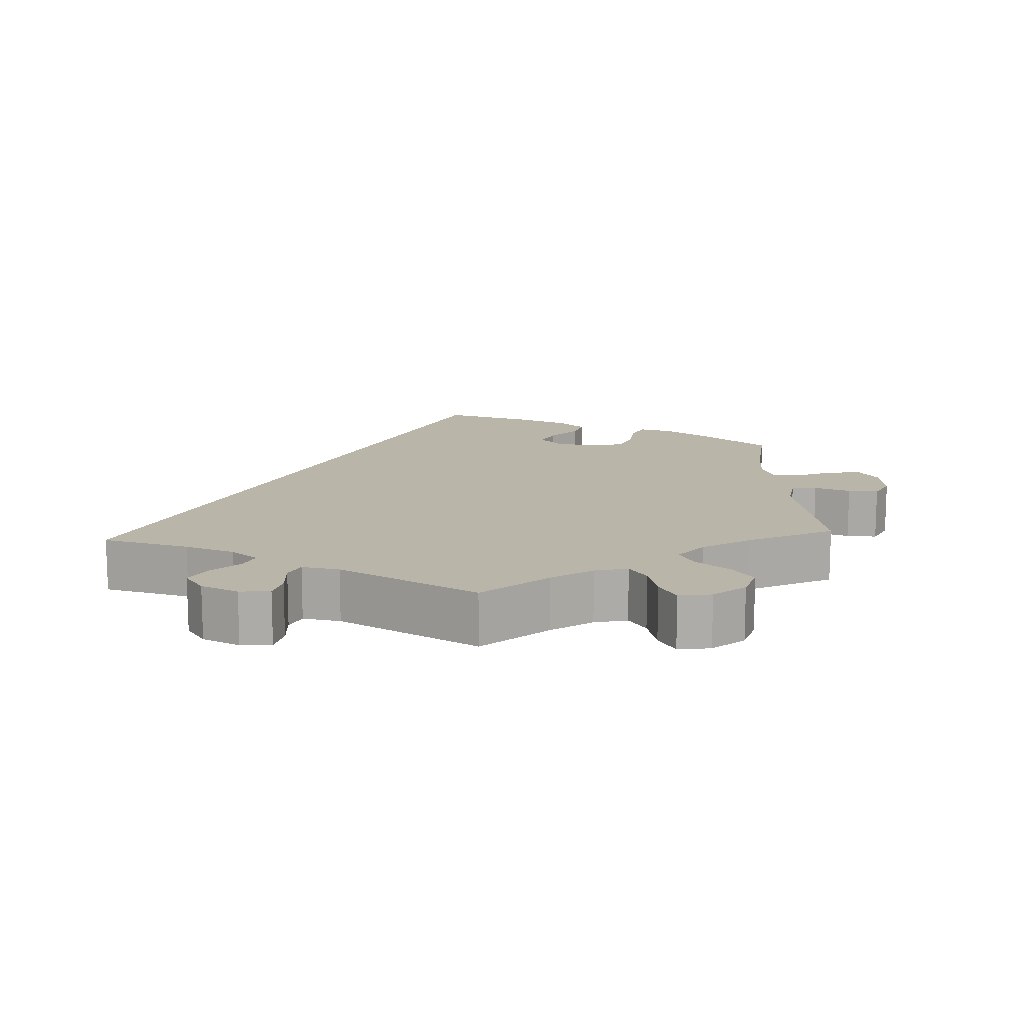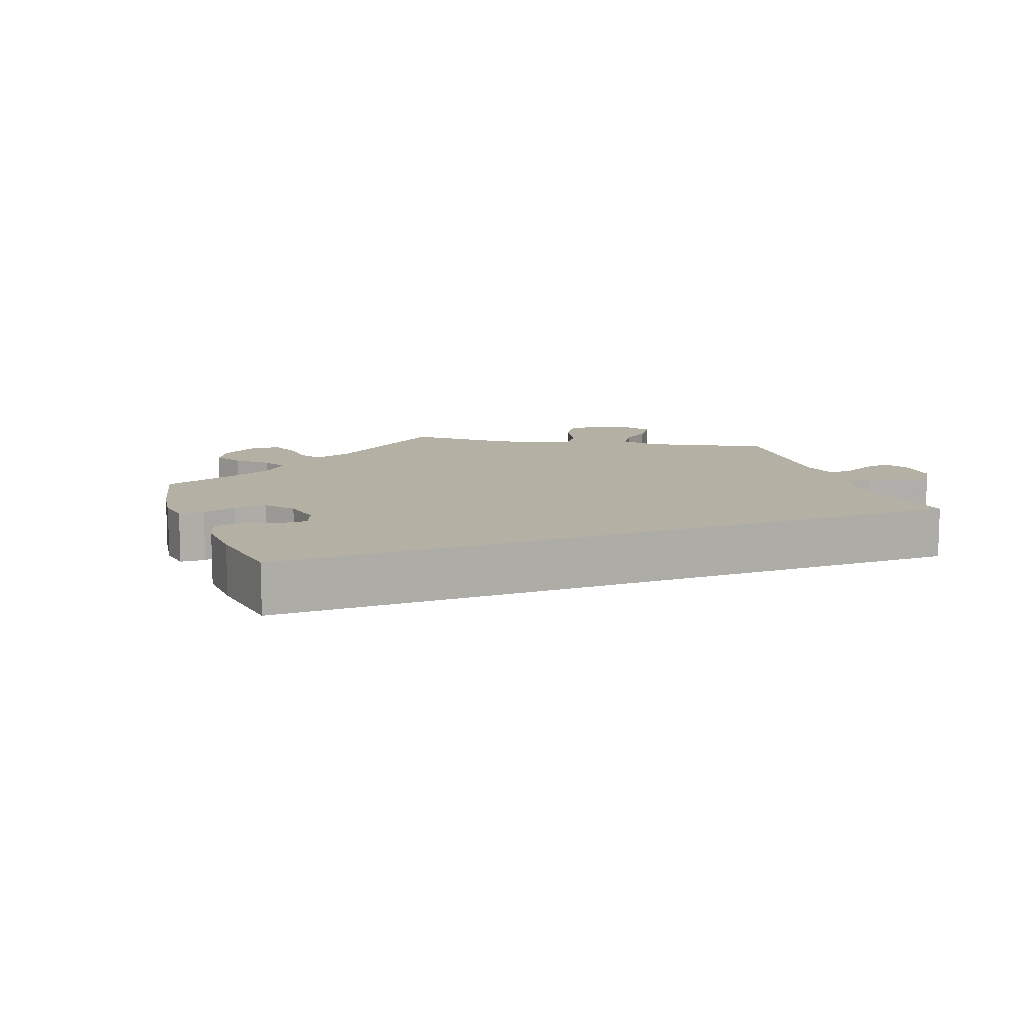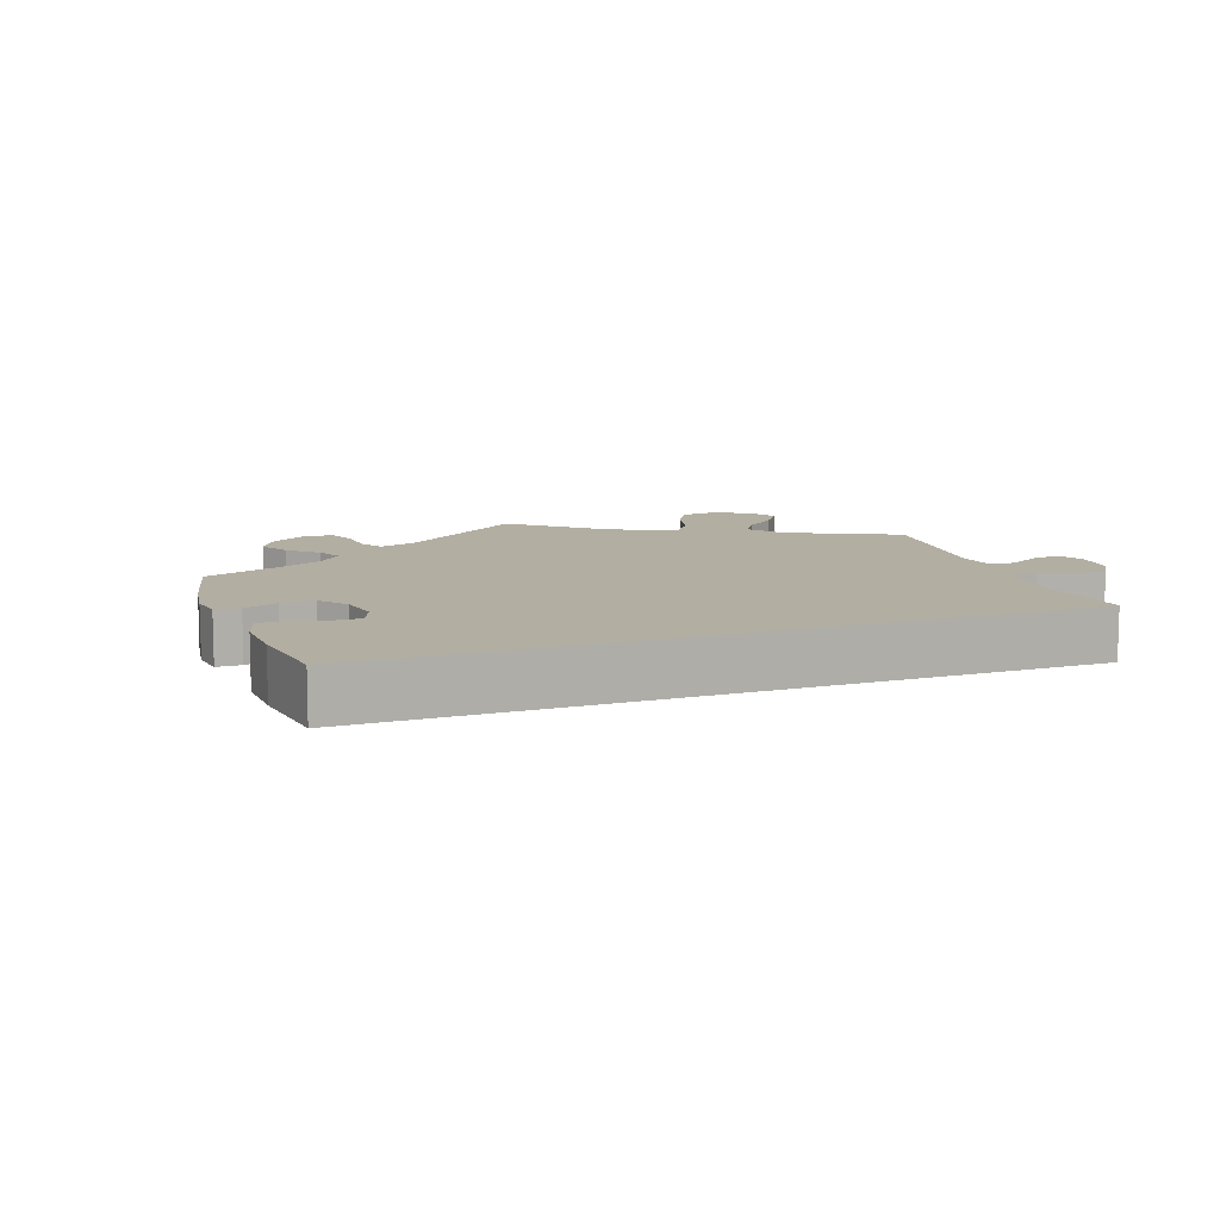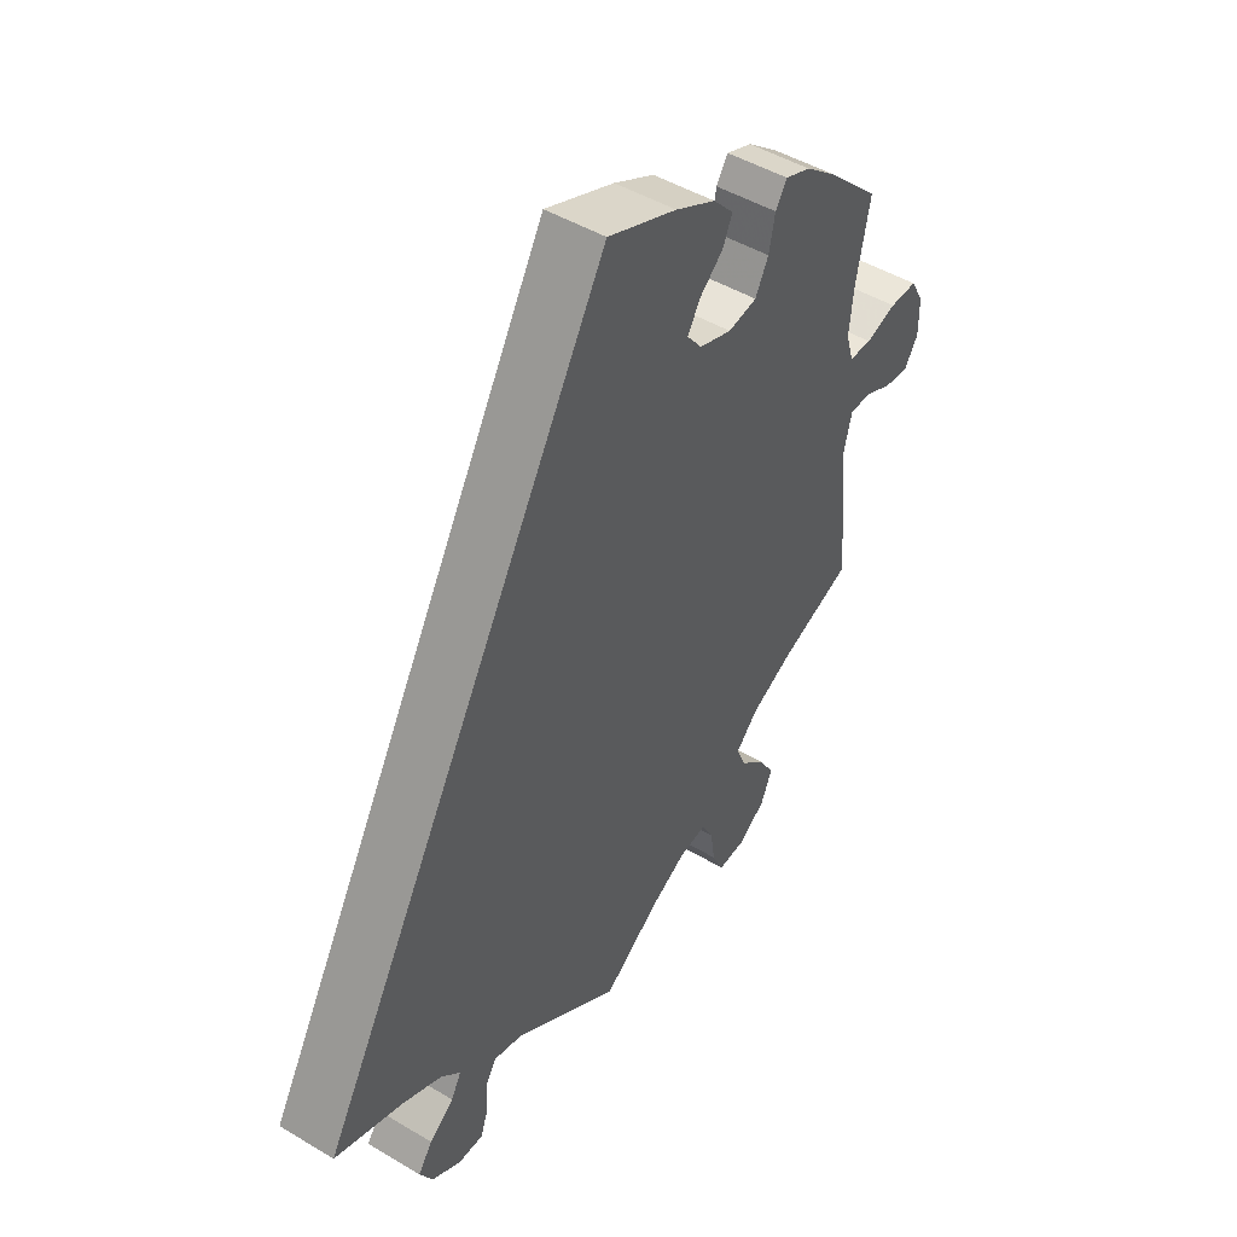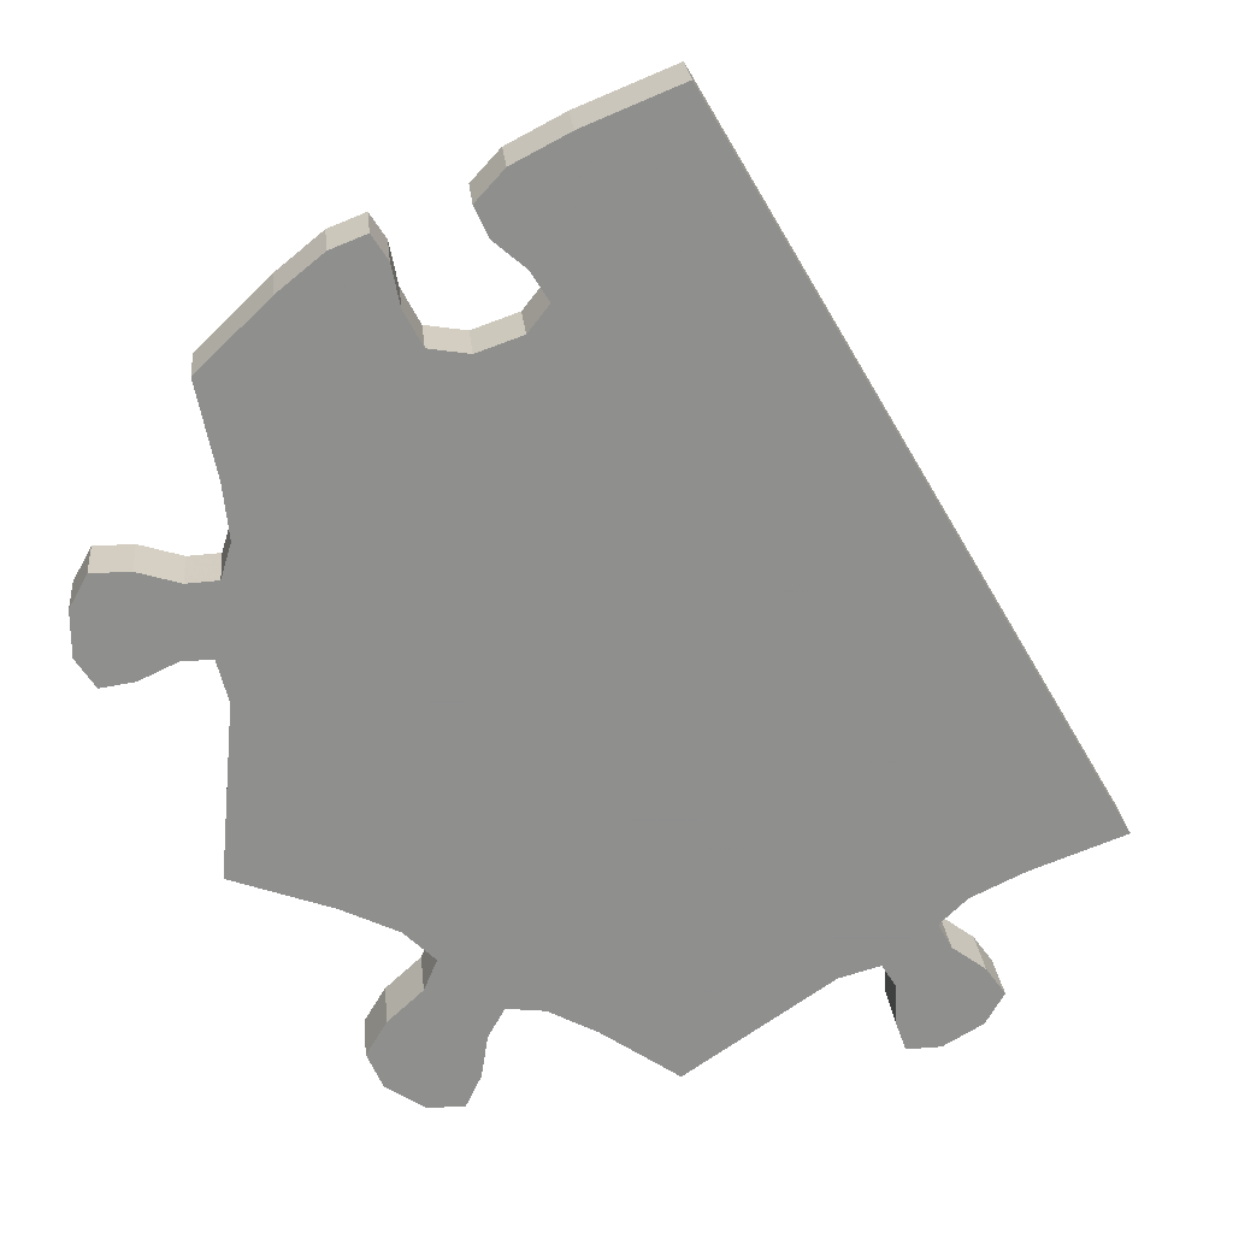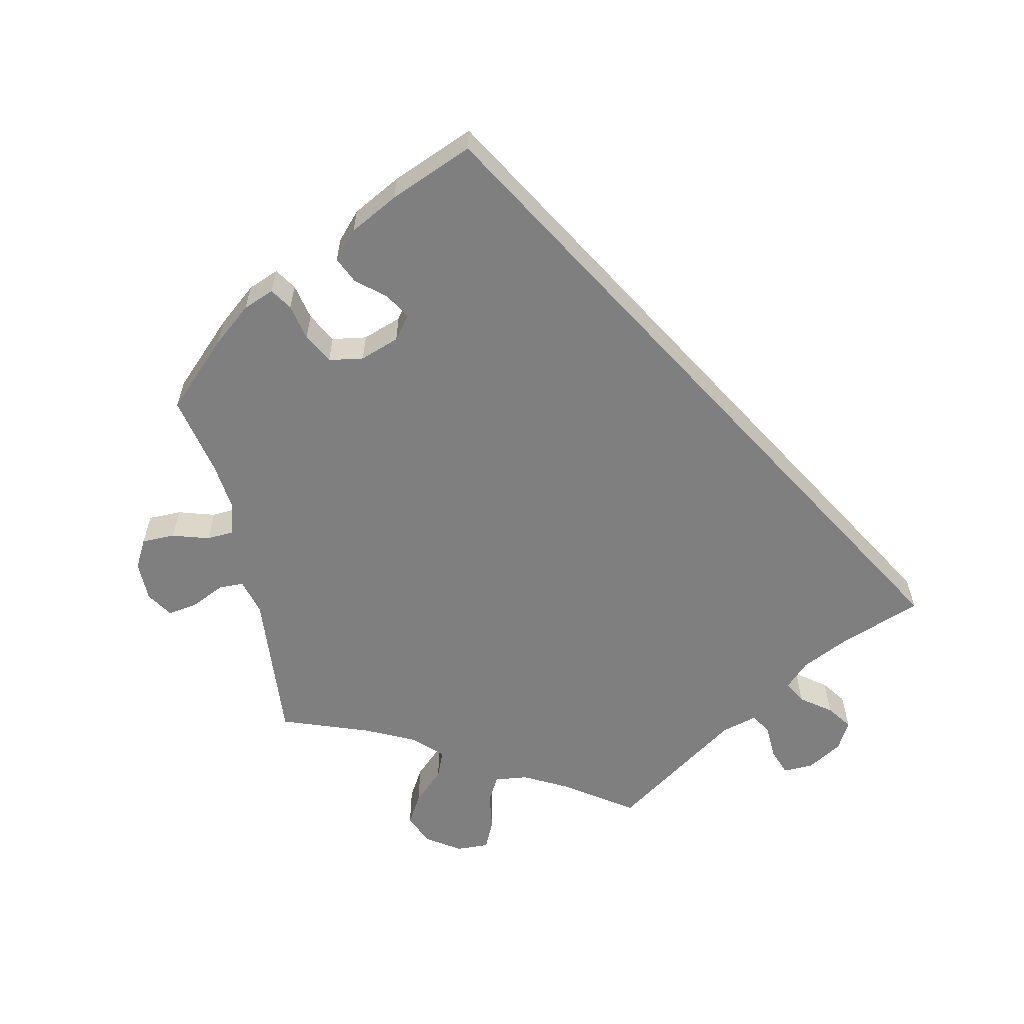
<metadata>
{"format":"obj","ext":"obj","renderer":"f3d","projection":"perspective","resolution":1024,"background":"white","views":[{"elev":13.7,"azim":177.1,"up":"+Y"},{"elev":11.4,"azim":39.5,"up":"+Y"},{"elev":10.8,"azim":40.0,"up":"+Y"},{"elev":47.3,"azim":124.0,"up":"+Z"},{"elev":25.3,"azim":-5.7,"up":"+Z"},{"elev":-59.8,"azim":12.6,"up":"+Y"}]}
</metadata>
<code>
v 0.386 0.07 -0.331
v 0.321 0.07 -0.362
v 0.288 0.07 -0.394
v 0.305 0.07 -0.425
v 0.346 0.07 -0.456
v 0.37 0.07 -0.49
v 0.348 0.07 -0.529
v 0.3 0.07 -0.557
v 0.258 0.07 -0.558
v 0.245 0.07 -0.521
v 0.243 0.07 -0.472
v 0.226 0.07 -0.444
v 0.176 0.07 -0.458
v 0 0.07 -0.578
v -0.094 0.07 -0.512
v -0.153 0.07 -0.48
v -0.199 0.07 -0.474
v -0.219 0.07 -0.51
v -0.227 0.07 -0.562
v -0.246 0.07 -0.602
v -0.291 0.07 -0.6
v -0.337 0.07 -0.569
v -0.356 0.07 -0.525
v -0.331 0.07 -0.483
v -0.289 0.07 -0.444
v -0.273 0.07 -0.406
v -0.311 0.07 -0.368
v -0.38 0.07 -0.334
v -0.501 0.07 -0.289
v -0.482 0.07 -0.077
v -0.495 0.07 -0.026
v -0.53 0.07 -0.025
v -0.577 0.07 -0.047
v -0.618 0.07 -0.053
v -0.641 0.07 -0.017
v -0.641 0.07 0.039
v -0.619 0.07 0.079
v -0.573 0.07 0.079
v -0.522 0.07 0.063
v -0.484 0.07 0.065
v -0.471 0.07 0.108
v -0.478 0.07 0.175
v -0.501 0.07 0.289
v -0.415 0.07 0.372
v -0.361 0.07 0.416
v -0.318 0.07 0.433
v -0.299 0.07 0.403
v -0.289 0.07 0.353
v -0.267 0.07 0.311
v -0.219 0.07 0.303
v -0.165 0.07 0.322
v -0.14 0.07 0.354
v -0.161 0.07 0.389
v -0.2 0.07 0.423
v -0.216 0.07 0.459
v -0.182 0.07 0.496
v -0.115 0.07 0.531
v 0 0.07 0.578
v 0.5 0.07 -0.289
v 0.386 0 -0.331
v 0.321 0 -0.362
v 0.288 0 -0.394
v 0.305 0 -0.425
v 0.346 0 -0.456
v 0.37 0 -0.49
v 0.348 0 -0.529
v 0.3 0 -0.557
v 0.258 0 -0.558
v 0.245 0 -0.521
v 0.243 0 -0.472
v 0.226 0 -0.444
v 0.176 0 -0.458
v 0 0 -0.578
v -0.094 0 -0.512
v -0.153 0 -0.48
v -0.199 0 -0.474
v -0.219 0 -0.51
v -0.227 0 -0.562
v -0.246 0 -0.602
v -0.291 0 -0.6
v -0.337 0 -0.569
v -0.356 0 -0.525
v -0.331 0 -0.483
v -0.289 0 -0.444
v -0.273 0 -0.406
v -0.311 0 -0.368
v -0.38 0 -0.334
v -0.501 0 -0.289
v -0.482 0 -0.077
v -0.495 0 -0.026
v -0.53 0 -0.025
v -0.577 0 -0.047
v -0.618 0 -0.053
v -0.641 0 -0.017
v -0.641 0 0.039
v -0.619 0 0.079
v -0.573 0 0.079
v -0.522 0 0.063
v -0.484 0 0.065
v -0.471 0 0.108
v -0.478 0 0.175
v -0.501 0 0.289
v -0.415 0 0.372
v -0.361 0 0.416
v -0.318 0 0.433
v -0.299 0 0.403
v -0.289 0 0.353
v -0.267 0 0.311
v -0.219 0 0.303
v -0.165 0 0.322
v -0.14 0 0.354
v -0.161 0 0.389
v -0.2 0 0.423
v -0.216 0 0.459
v -0.182 0 0.496
v -0.115 0 0.531
v 0 0 0.578
v 0.5 0 -0.289
f 58 59 1
f 57 58 1 2
f 56 57 2 3
f 53 54 55 56
f 52 53 56
f 52 56 3
f 51 52 3 4
f 50 51 4
f 49 50 4
f 45 46 47 48
f 45 48 49
f 42 43 44 45
f 41 42 45 49
f 40 41 49 4
f 36 37 38 39
f 32 33 34 35
f 31 32 35 36
f 28 29 30
f 27 28 30 31
f 26 27 31
f 22 23 24 25
f 22 25 26
f 21 22 26
f 18 19 20 21
f 17 18 21 26
f 16 17 26 31
f 13 14 15
f 12 13 15 16
f 8 9 10 11
f 8 11 12
f 7 8 12
f 6 7 12
f 5 6 12
f 4 5 12
f 31 36 39 40
f 16 31 40
f 4 12 16 40
f 60 118 117
f 61 60 117 116
f 62 61 116 115
f 115 114 113 112
f 115 112 111
f 62 115 111
f 63 62 111 110
f 63 110 109
f 63 109 108
f 107 106 105 104
f 108 107 104
f 104 103 102 101
f 108 104 101 100
f 63 108 100 99
f 98 97 96 95
f 94 93 92 91
f 95 94 91 90
f 89 88 87
f 90 89 87 86
f 90 86 85
f 84 83 82 81
f 85 84 81
f 85 81 80
f 80 79 78 77
f 85 80 77 76
f 90 85 76 75
f 74 73 72
f 75 74 72 71
f 70 69 68 67
f 71 70 67
f 71 67 66
f 71 66 65
f 71 65 64
f 71 64 63
f 99 98 95 90
f 99 90 75
f 99 75 71 63
f 1 60 61 2
f 2 61 62 3
f 3 62 63 4
f 4 63 64 5
f 5 64 65 6
f 6 65 66 7
f 7 66 67 8
f 8 67 68 9
f 9 68 69 10
f 10 69 70 11
f 11 70 71 12
f 12 71 72 13
f 13 72 73 14
f 14 73 74 15
f 15 74 75 16
f 16 75 76 17
f 17 76 77 18
f 18 77 78 19
f 19 78 79 20
f 20 79 80 21
f 21 80 81 22
f 22 81 82 23
f 23 82 83 24
f 24 83 84 25
f 25 84 85 26
f 26 85 86 27
f 27 86 87 28
f 28 87 88 29
f 29 88 89 30
f 30 89 90 31
f 31 90 91 32
f 32 91 92 33
f 33 92 93 34
f 34 93 94 35
f 35 94 95 36
f 36 95 96 37
f 37 96 97 38
f 38 97 98 39
f 39 98 99 40
f 40 99 100 41
f 41 100 101 42
f 42 101 102 43
f 43 102 103 44
f 44 103 104 45
f 45 104 105 46
f 46 105 106 47
f 47 106 107 48
f 48 107 108 49
f 49 108 109 50
f 50 109 110 51
f 51 110 111 52
f 52 111 112 53
f 53 112 113 54
f 54 113 114 55
f 55 114 115 56
f 56 115 116 57
f 57 116 117 58
f 58 117 118 59
f 59 118 60 1

</code>
